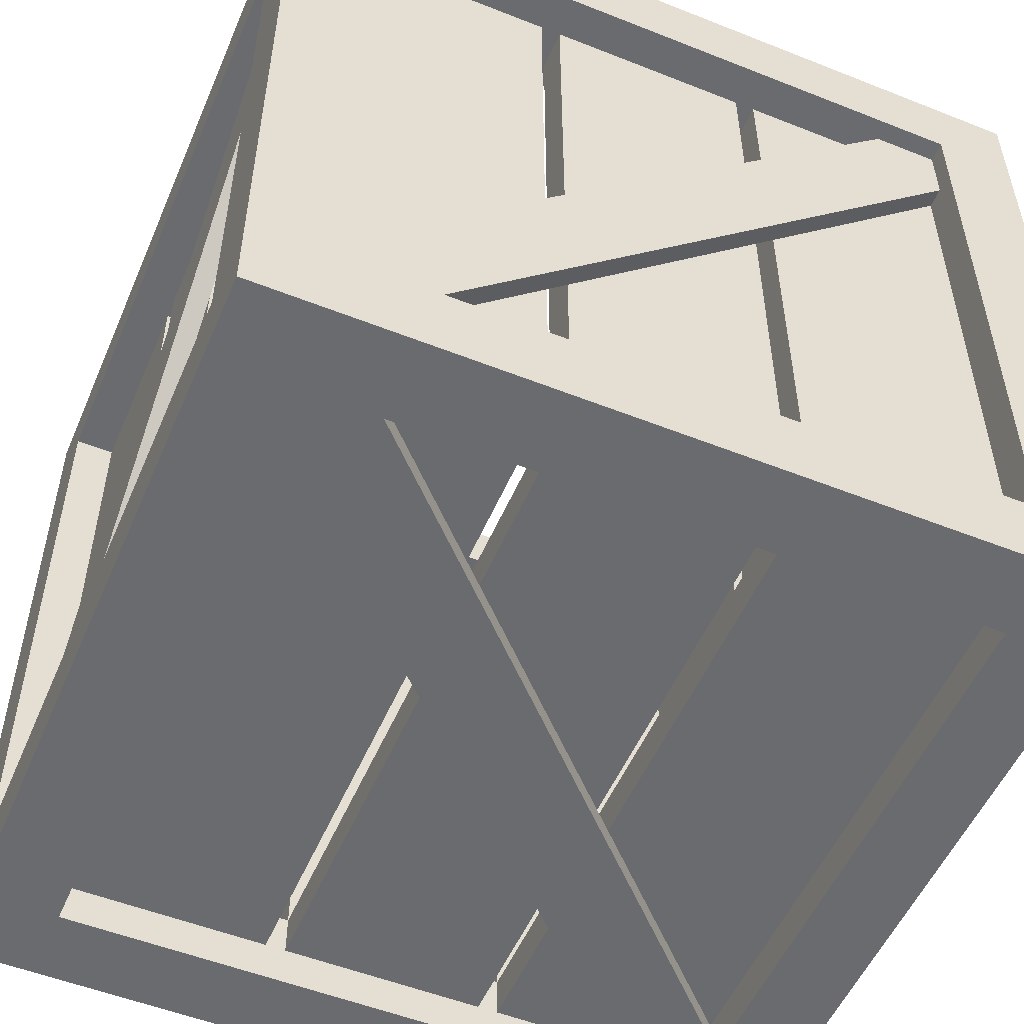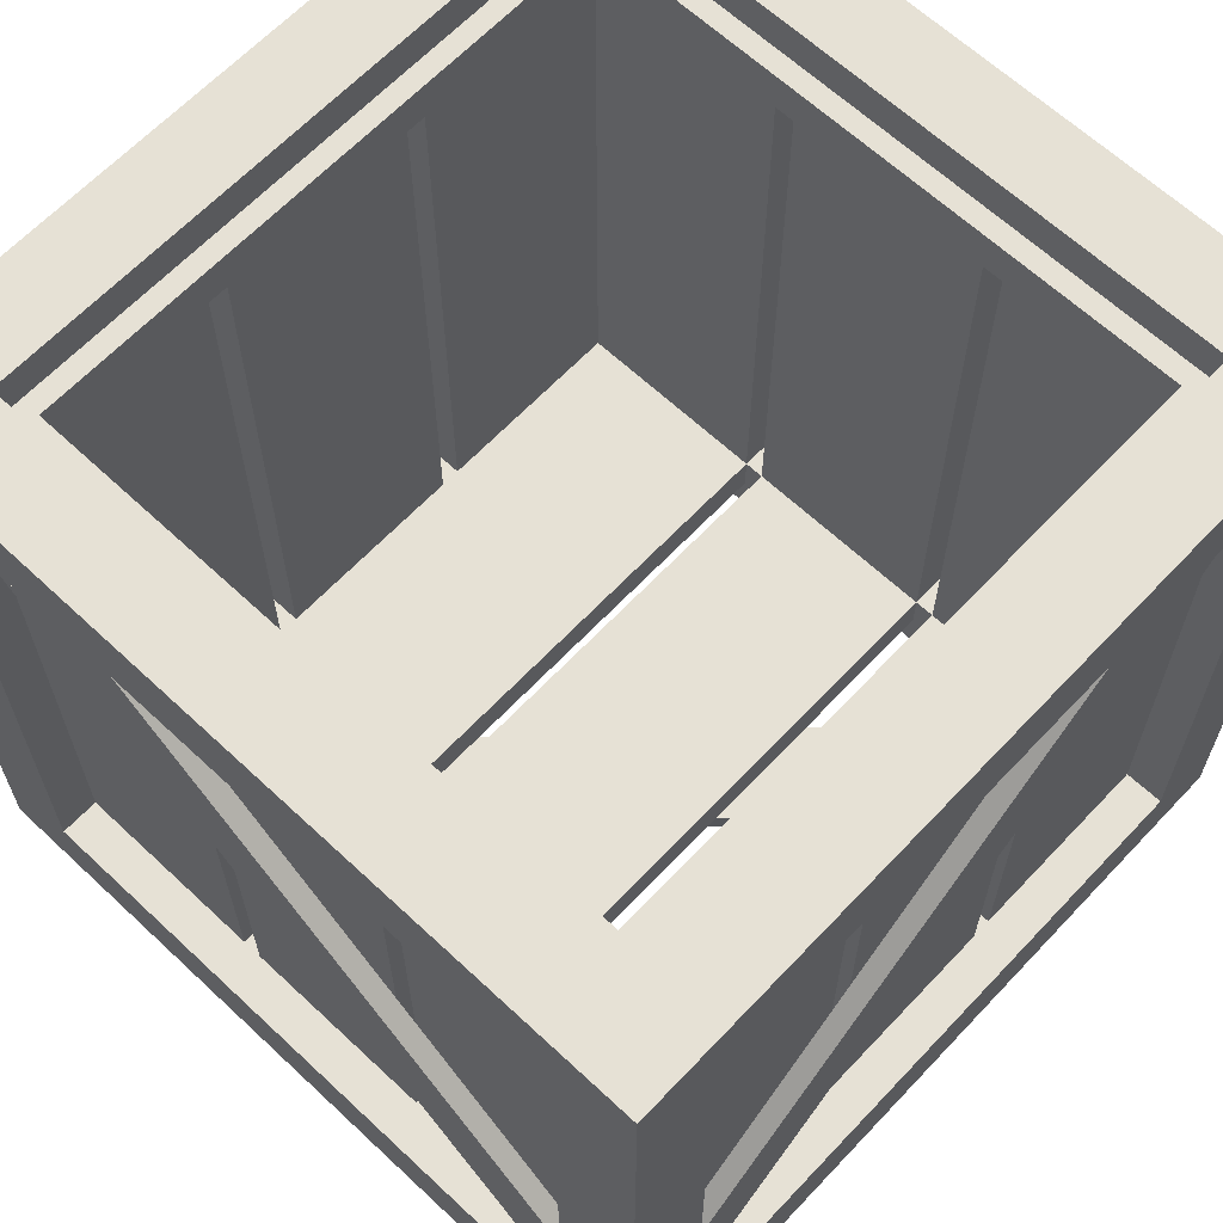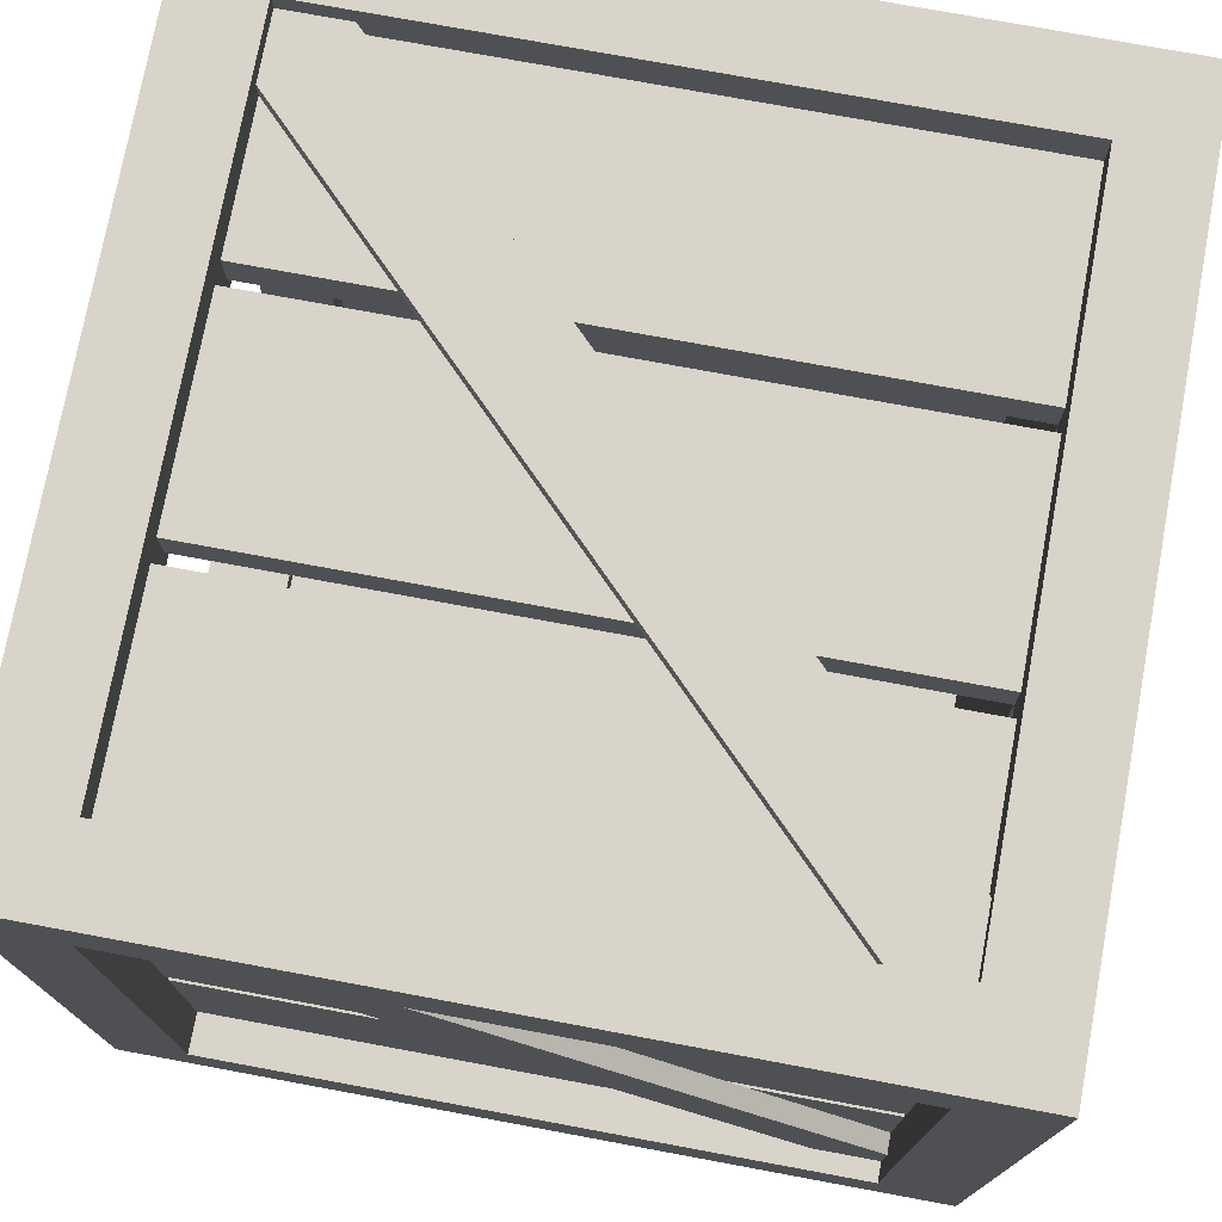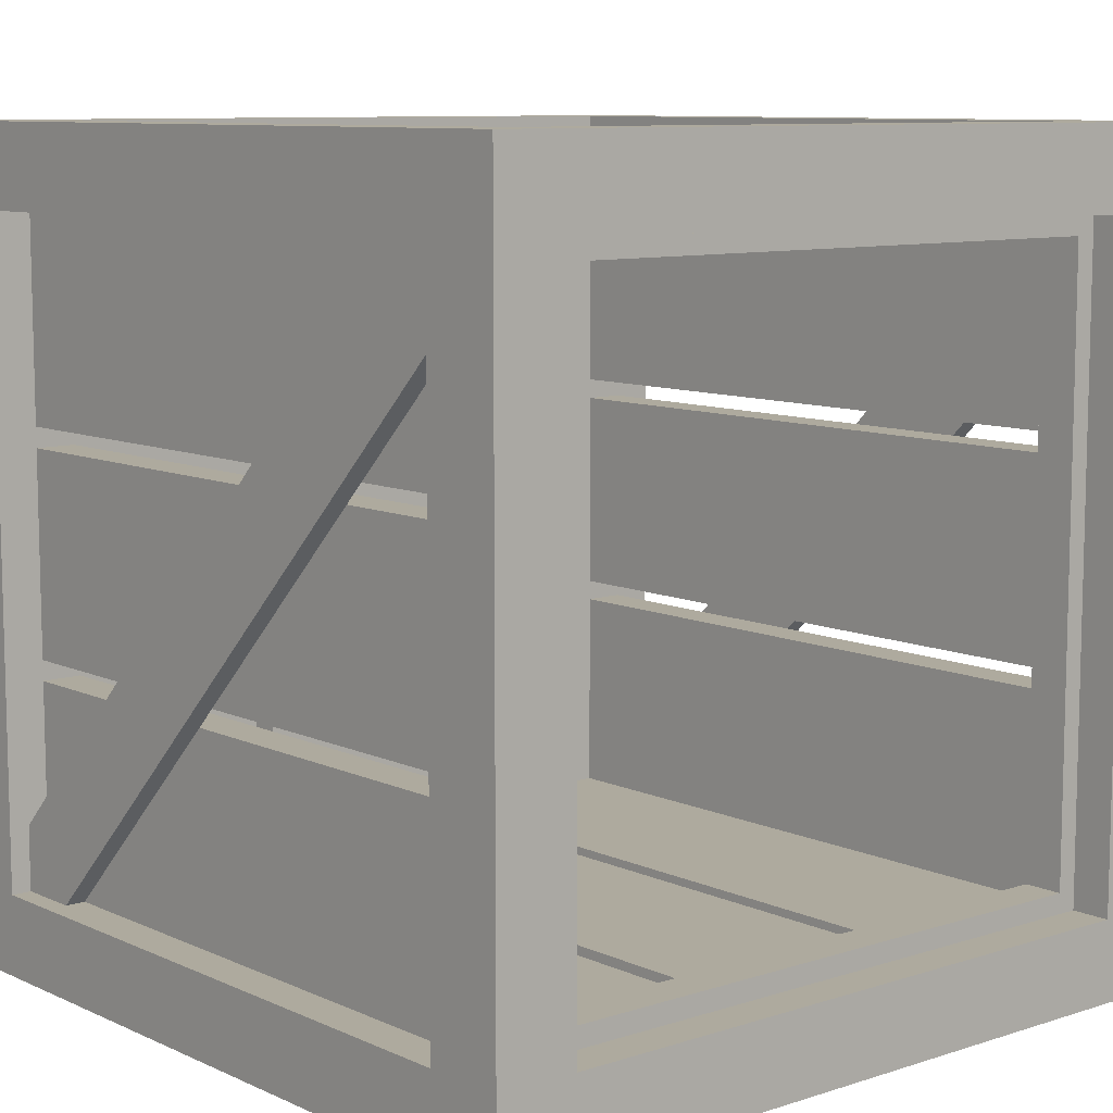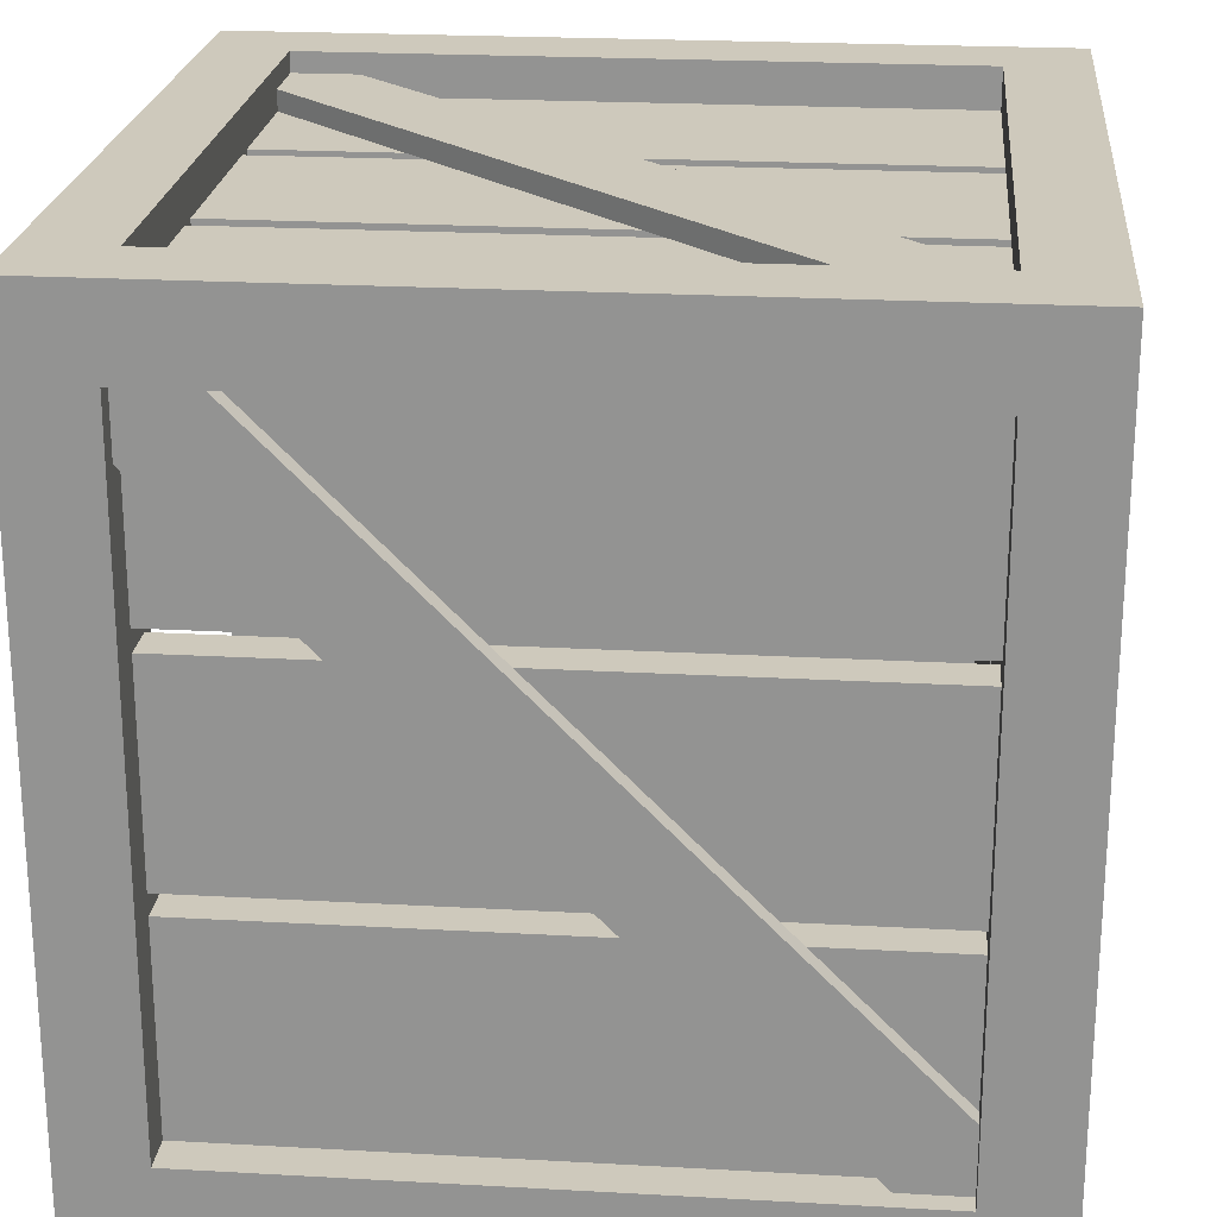
<metadata>
{"format":"obj","ext":"obj","renderer":"f3d","projection":"perspective","resolution":1024,"background":"white","views":[{"elev":-53.3,"azim":-23.0,"up":"+Y"},{"elev":64.2,"azim":-136.7,"up":"+Y"},{"elev":75.1,"azim":-79.5,"up":"+Z"},{"elev":9.2,"azim":139.6,"up":"+Z"},{"elev":22.5,"azim":-84.5,"up":"+Z"}]}
</metadata>
<code>
o object1
g object1
v -0.4 0.025 0.4
v -0.32 0.025 0.4
v -0.32 0.05 0.4
v -0.4 0.05 0.4
v 0.4 0.025 -0.32
v 0.4 0.025 -0.4
v 0.32 0.025 -0.4
v -0.4 0.025 0.32
v 0.32 0.05 -0.4
v -0.4 0.05 0.32
v 0.4 0.05 -0.4
v 0.4 0.05 -0.32
f 1 2 4
f 2 3 4
f 2 1 8
f 8 7 5
f 7 6 5
f 2 8 5
f 9 7 10
f 7 8 10
f 5 6 12
f 6 11 12
f 6 7 11
f 7 9 11
f 8 1 10
f 1 4 10
f 12 11 9
f 10 3 12
f 10 4 3
f 12 9 10
f 3 2 5
f 3 5 12
o object2
g object2
v 0.4 0.9 0.45
v 0.4 0.82 0.45
v -0.32 0.1 0.45
v -0.4 0.1 0.45
v -0.4 0.18 0.45
v 0.32 0.9 0.45
v 0.4 0.9 0.475
v 0.4 0.82 0.475
v 0.32 0.9 0.475
v -0.32 0.1 0.475
v -0.4 0.1 0.475
v -0.4 0.18 0.475
f 15 16 17
f 15 17 18
f 18 13 14
f 18 14 15
f 19 20 13
f 20 14 13
f 24 23 22
f 22 20 21
f 20 19 21
f 24 22 21
f 21 19 13
f 21 13 18
f 17 24 21
f 17 21 18
f 23 24 16
f 24 17 16
f 22 23 15
f 23 16 15
f 14 20 15
f 20 22 15
o object3
g object3
v -0.45 0.18 -0.4
v -0.475 0.18 -0.4
v -0.475 0.9 0.32
v -0.45 0.9 0.32
v -0.475 0.1 -0.4
v -0.45 0.1 -0.4
v -0.475 0.1 -0.32
v -0.45 0.1 -0.32
v -0.45 0.82 0.4
v -0.475 0.82 0.4
v -0.475 0.9 0.4
v -0.45 0.9 0.4
f 25 26 28
f 26 27 28
f 29 26 30
f 26 25 30
f 31 29 30
f 31 30 32
f 33 34 32
f 34 31 32
f 35 34 33
f 35 33 36
f 32 30 25
f 28 33 32
f 28 36 33
f 32 25 28
f 27 35 36
f 27 36 28
f 34 35 27
f 27 26 31
f 26 29 31
f 34 27 31
o object4
g object4
v -0.32 0.1 -0.45
v -0.32 0.1 -0.475
v 0.4 0.82 -0.475
v 0.4 0.82 -0.45
v -0.4 0.1 -0.475
v -0.4 0.1 -0.45
v -0.4 0.18 -0.475
v -0.4 0.18 -0.45
v 0.32 0.9 -0.45
v 0.32 0.9 -0.475
v 0.4 0.9 -0.475
v 0.4 0.9 -0.45
f 37 38 39
f 37 39 40
f 41 38 37
f 41 37 42
f 43 41 44
f 41 42 44
f 45 46 44
f 46 43 44
f 47 46 48
f 46 45 48
f 44 42 37
f 44 37 40
f 40 48 45
f 40 45 44
f 39 47 40
f 47 48 40
f 46 47 39
f 38 43 39
f 38 41 43
f 43 46 39
o object5
g object5
v -0.125 0.1 0.4
v -0.125 0.05 0.4
v 0.125 0.05 0.4
v 0.125 0.1 0.4
v 0.15 0.1 0.4
v 0.15 0.05 0.4
v 0.4 0.05 0.4
v 0.4 0 0.4
v -0.4 0 0.4
v -0.4 0.05 0.4
v -0.15 0.05 0.4
v -0.15 0.1 0.4
v -0 0 0.4
v -0.125 0.1 -0.4
v -0.125 0.05 -0.4
v 0.4 -0 -0.4
v 0.4 0.05 -0.4
v 0.15 0.05 -0.4
v 0.15 0.1 -0.4
v 0.125 0.1 -0.4
v 0.125 0.05 -0.4
v -0.15 0.1 -0.4
v -0.15 0.05 -0.4
v -0.4 0.05 -0.4
v -0.4 0 -0.4
v -0 0 -0.4
v -0.125 0.1 -0.45
v 0.125 0.1 -0.45
v 0.15 0.1 -0.45
v 0.4 0.1 -0.45
v 0.4 0.1 -0.5
v -0.4 0.1 -0.5
v -0.4 0.1 -0.45
v -0.15 0.1 -0.45
v -0 0.1 -0.5
v -0.15 0.9 -0.4
v -0.15 0.9 -0.45
v -0.4 0.9 -0.4
v -0.4 0.1 -0.4
v -0.4 0.1 -0
v -0.4 0.1 0.125
v -0.45 0.1 0.125
v -0.45 0.1 -0
v -0.5 0.1 -0
v -0.5 0.1 0.4
v -0.45 0.1 0.4
v -0.45 0.1 0.15
v -0.4 0.1 0.15
v -0.4 0.1 0.4
v -0.15 0.1 0
v -0.45 0.1 -0.125
v -0.4 0.1 -0.125
v -0.4 0.1 -0.15
v -0.45 0.1 -0.15
v -0.45 0.1 -0.4
v -0.5 0.1 -0.4
v -0.4 0.9 0.125
v -0.45 0.9 0.125
v -0.4 0.9 -0.125
v -0.4 0.9 -0
v -0.45 0.9 -0.125
v -0.45 0.9 -0
v -0.45 0.9 0.15
v -0.45 0.9 0.4
v -0.5 0.9 0.4
v -0.5 0.9 -0.4
v -0.5 0.9 -0
v -0.5 1 0
v -0.5 1 -0.5
v -0.5 0 -0.5
v -0.5 0 0
v -0.5 0 0.5
v -0.5 1 0.5
v -0 1 -0.4
v 0.4 1 -0.4
v 0.4 1 0.4
v -0 1 0.4
v 0 1 0.5
v 0.5 1 0.5
v 0.5 1 -0.5
v 0 1 -0.5
v -0.4 1 0.4
v -0.4 1 -0.4
v 0.5 1 0
v -0.4 0.95 -0.4
v -0.4 0.95 0.4
v -0 0.95 -0.375
v -0.375 0.95 -0.375
v -0.375 0.95 0.375
v -0 0.95 0.375
v -0 0.95 0.4
v -0 0.95 -0.4
v 0.375 0.95 0.375
v 0.375 0.95 -0.375
v 0.4 0.95 -0.4
v 0.4 0.95 0.4
v 0.375 0.9 -0.375
v -0.375 0.9 -0.375
v -0 0.9 -0.375
v -0.375 0.9 0.375
v -0.375 0.9 0
v 0.375 0.9 0.375
v -0 0.9 0.375
v 0.375 0.9 0
v 0.5 0.1 -0
v 0.5 0.1 0.4
v 0.5 0.9 0.4
v 0.5 0.9 -0
v 0.5 0 0.5
v 0.5 0 0
v 0.5 0.9 -0.4
v 0.5 0.1 -0.4
v 0.5 0 -0.5
v 0.45 0.9 -0.4
v 0.45 0.1 -0.4
v 0.45 0.9 -0.15
v 0.45 0.1 -0.15
v 0.4 0.1 -0.15
v 0.4 0.9 -0.15
v 0.4 0.9 -0.4
v 0.4 0.1 -0.4
v 0.15 0.9 -0.4
v 0.45 0.1 0.4
v 0.45 0.9 0.4
v 0.45 0.1 0.15
v 0.45 0.9 0.15
v 0.4 0.9 0.15
v 0.4 0.1 0.15
v 0.4 0.9 0.4
v 0.4 0.1 0.4
v 0.15 0.9 0.4
v 0.15 0.9 0.45
v 0.15 0.1 0.45
v 0.4 0.1 0.45
v 0.4 0.9 0.45
v 0.4 0.1 0.5
v 0.4 0.9 0.5
v 0.45 0.1 -0
v 0.45 0.1 0.125
v 0.4 0.1 0.125
v 0.4 0.1 -0
v 0.15 0.1 0
v 0.4 0.1 -0.125
v 0.45 0.1 -0.125
v 0.45 0.9 -0.125
v 0.45 0.9 0.125
v 0.45 0.9 -0
v 0.4 0.9 -0.125
v 0.4 0.9 0.125
v 0.4 0.9 -0
v -0 0.1 0.5
v -0.4 0.1 0.5
v -0.4 0.9 0.5
v -0 0.9 0.5
v 0 0 0.5
v -0.4 0.1 0.45
v -0.4 0.9 0.45
v -0.15 0.1 0.45
v -0.15 0.9 0.45
v -0.15 0.9 0.4
v -0.45 0.9 -0.4
v -0.45 0.9 -0.15
v -0.4 0.9 -0.15
v -0.4 0.9 0.4
v -0.4 0.9 0.15
v -0 0.9 -0.4
v 0.125 0.9 -0.4
v 0.125 0.9 -0.45
v -0 0.9 -0.45
v -0 0.9 -0.5
v 0.4 0.9 -0.5
v 0.4 0.9 -0.45
v 0.15 0.9 -0.45
v -0.125 0.9 -0.45
v -0.125 0.9 -0.4
v -0.4 0.9 -0.45
v -0.4 0.9 -0.5
v -0 0.9 0.45
v 0.125 0.9 0.45
v 0.125 0.9 0.4
v -0 0.9 0.4
v -0.125 0.9 0.4
v -0.125 0.9 0.45
v 0.125 0.1 0.45
v -0.125 0.1 0.45
v 0 0 -0.5
f 51 52 53
f 53 179 177
f 178 53 177
f 52 230 229
f 229 228 52
f 52 49 230
f 59 49 50
f 50 61 59
f 54 56 61
f 54 55 56
f 61 57 59
f 57 58 59
f 59 60 49
f 60 97 208
f 97 212 208
f 50 51 61
f 51 54 61
f 51 53 54
f 63 50 62
f 75 62 223
f 222 75 223
f 50 49 62
f 231 230 49
f 233 231 49
f 67 68 69
f 74 69 63
f 63 62 71
f 71 72 73
f 62 215 214
f 214 223 62
f 62 70 71
f 87 70 84
f 87 84 86
f 63 71 74
f 71 73 74
f 74 64 66
f 64 65 66
f 74 66 69
f 62 68 215
f 67 169 170
f 169 168 170
f 66 67 69
f 82 70 62
f 68 62 49
f 233 49 206
f 206 200 199
f 199 181 232
f 53 52 232
f 190 53 176
f 176 173 188
f 173 187 188
f 153 186 187
f 192 153 165
f 191 165 166
f 166 169 67
f 76 67 77
f 77 79 83
f 77 78 79
f 75 76 83
f 76 77 83
f 160 163 165
f 191 192 165
f 153 160 165
f 192 186 153
f 173 153 187
f 173 154 153
f 173 171 154
f 191 166 190
f 166 67 190
f 190 189 191
f 188 190 176
f 188 189 190
f 53 178 176
f 184 182 181
f 181 53 232
f 199 184 181
f 206 204 200
f 199 233 206
f 199 232 233
f 49 60 206
f 96 60 98
f 100 98 101
f 101 102 100
f 102 92 99
f 92 91 99
f 90 92 95
f 93 94 95
f 92 93 95
f 90 91 92
f 102 104 92
f 102 103 104
f 102 99 100
f 100 88 98
f 98 88 89
f 89 96 98
f 89 90 96
f 90 95 96
f 96 97 60
f 52 68 49
f 76 68 67
f 98 70 101
f 70 87 101
f 75 83 82
f 83 80 82
f 80 81 82
f 82 62 75
f 82 85 84
f 82 84 70
f 71 70 98
f 98 60 59
f 206 60 208
f 207 206 208
f 59 71 98
f 106 90 89
f 106 89 105
f 108 105 89
f 100 107 108
f 108 88 100
f 108 89 88
f 99 109 100
f 109 107 100
f 91 90 106
f 109 99 91
f 91 110 109
f 91 106 110
f 111 95 112
f 95 94 112
f 112 94 113
f 94 93 113
f 119 92 104
f 118 104 114
f 114 116 117
f 121 116 113
f 113 93 120
f 113 120 121
f 116 115 113
f 114 115 116
f 114 117 118
f 93 119 120
f 93 92 119
f 118 119 104
f 124 125 126
f 121 126 130
f 130 131 116
f 131 117 116
f 131 129 117
f 128 129 123
f 132 128 123
f 129 122 123
f 131 122 129
f 116 121 130
f 126 125 130
f 123 124 132
f 124 127 132
f 124 126 127
f 131 130 133
f 130 134 133
f 136 135 140
f 143 140 142
f 142 141 144
f 141 139 144
f 134 139 137
f 133 134 137
f 139 138 137
f 141 138 139
f 144 143 142
f 140 135 142
f 137 136 133
f 136 140 133
f 147 145 142
f 142 135 147
f 135 136 147
f 136 146 147
f 149 146 136
f 136 137 149
f 137 148 149
f 141 150 151
f 151 137 138
f 151 148 137
f 151 138 141
f 142 145 152
f 152 150 141
f 152 141 142
f 139 134 130
f 130 125 139
f 125 124 139
f 124 144 139
f 124 123 144
f 123 143 144
f 140 143 123
f 123 122 140
f 122 131 140
f 131 133 140
f 155 156 132
f 128 132 159
f 160 161 128
f 160 158 161
f 157 158 154
f 154 127 157
f 158 153 154
f 160 153 158
f 128 159 160
f 132 156 159
f 154 155 127
f 155 132 127
f 162 163 159
f 163 160 159
f 164 165 162
f 165 163 162
f 165 164 166
f 164 167 166
f 169 166 168
f 166 167 168
f 171 172 154
f 172 155 154
f 173 174 171
f 174 172 171
f 174 173 175
f 173 176 175
f 176 178 177
f 176 177 175
f 181 180 53
f 54 53 190
f 190 67 66
f 77 67 170
f 221 77 170
f 66 54 190
f 180 179 53
f 180 181 183
f 181 182 183
f 183 182 185
f 182 184 185
f 186 192 193
f 194 187 186
f 186 195 194
f 186 193 195
f 193 192 196
f 192 191 196
f 198 196 191
f 188 197 198
f 198 189 188
f 198 191 189
f 187 194 188
f 194 197 188
f 203 199 200
f 120 200 201
f 201 126 121
f 127 126 185
f 185 184 157
f 185 157 127
f 126 202 185
f 201 202 126
f 201 121 120
f 184 203 157
f 184 199 203
f 120 203 200
f 204 205 200
f 205 201 200
f 206 207 204
f 207 205 204
f 103 209 104
f 209 114 104
f 102 210 103
f 210 209 103
f 210 102 211
f 102 101 211
f 97 96 212
f 96 213 212
f 95 111 96
f 111 213 96
f 101 87 211
f 87 86 211
f 147 214 215
f 215 216 170
f 170 168 145
f 167 152 145
f 150 152 175
f 197 174 175
f 194 156 174
f 164 156 193
f 164 162 159
f 164 159 156
f 156 195 193
f 194 195 156
f 156 155 174
f 155 172 174
f 197 194 174
f 151 150 179
f 179 227 228
f 180 202 227
f 231 202 207
f 230 207 208
f 148 208 212
f 213 149 148
f 105 108 149
f 146 149 211
f 107 210 211
f 109 115 210
f 111 115 106
f 111 112 113
f 111 113 115
f 115 110 106
f 109 110 115
f 115 114 210
f 114 209 210
f 107 109 210
f 211 86 146
f 86 84 146
f 84 85 223
f 85 222 223
f 218 217 222
f 218 219 221
f 219 220 221
f 85 218 222
f 85 225 218
f 85 224 225
f 149 107 211
f 149 108 107
f 213 105 149
f 213 106 105
f 213 111 106
f 148 212 213
f 201 205 207
f 230 231 207
f 202 201 207
f 231 226 202
f 180 185 202
f 180 183 185
f 202 226 227
f 179 180 227
f 148 151 208
f 151 230 208
f 151 229 230
f 179 228 151
f 228 229 151
f 150 177 179
f 150 175 177
f 152 197 175
f 152 198 197
f 196 198 152
f 167 196 152
f 167 193 196
f 167 164 193
f 168 167 145
f 216 221 170
f 216 218 221
f 216 217 218
f 84 147 146
f 84 223 147
f 223 214 147
f 170 145 147
f 147 215 170
f 227 232 228
f 232 52 228
f 69 68 52
f 216 215 68
f 76 216 68
f 51 69 52
f 231 233 232
f 232 227 226
f 231 232 226
f 85 82 224
f 82 81 224
f 224 81 225
f 81 80 225
f 219 218 129
f 117 129 225
f 80 118 117
f 80 234 118
f 161 234 79
f 79 128 161
f 234 83 79
f 80 83 234
f 117 225 80
f 129 218 225
f 79 219 128
f 219 129 128
f 78 220 79
f 220 219 79
f 77 221 78
f 221 220 78
f 216 76 75
f 75 222 217
f 216 75 217
f 71 59 72
f 59 58 72
f 72 58 73
f 58 57 73
f 64 74 234
f 118 234 73
f 119 73 57
f 57 203 120
f 157 203 56
f 158 157 56
f 203 61 56
f 57 61 203
f 57 120 119
f 119 118 73
f 234 74 73
f 158 56 64
f 64 161 158
f 64 234 161
f 55 65 56
f 65 64 56
f 54 66 65
f 54 65 55
f 69 51 63
f 51 50 63
o object6
g object6
v 0.45 0.1 -0.4
v 0.45 0.1 -0.32
v 0.45 0.82 0.4
v 0.45 0.9 0.4
v 0.45 0.9 0.32
v 0.45 0.18 -0.4
v 0.475 0.1 -0.4
v 0.475 0.1 -0.32
v 0.475 0.18 -0.4
v 0.475 0.82 0.4
v 0.475 0.9 0.4
v 0.475 0.9 0.32
f 237 238 239
f 237 239 240
f 240 235 236
f 240 236 237
f 241 242 235
f 242 236 235
f 242 241 243
f 246 244 243
f 246 245 244
f 244 242 243
f 243 241 240
f 241 235 240
f 239 246 243
f 239 243 240
f 245 246 238
f 246 239 238
f 244 245 237
f 245 238 237
f 236 242 244
f 236 244 237

</code>
